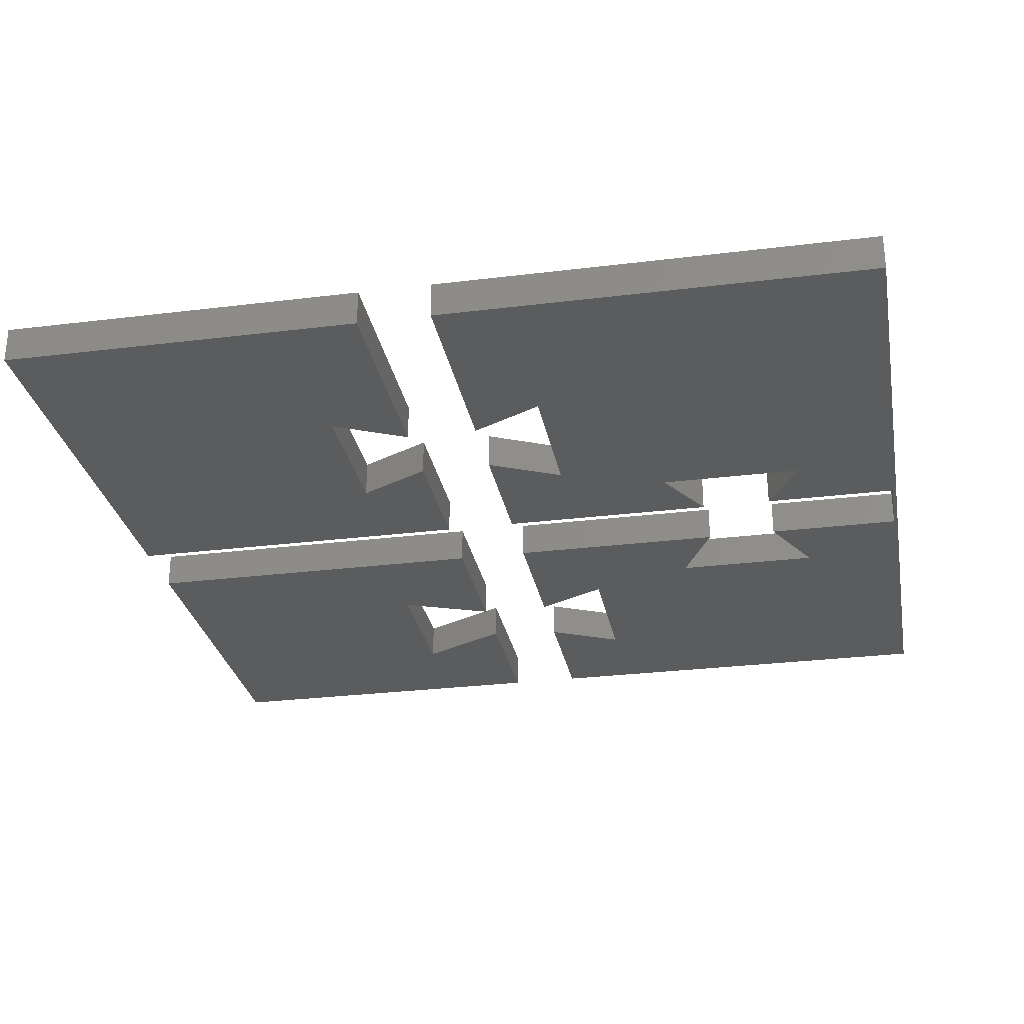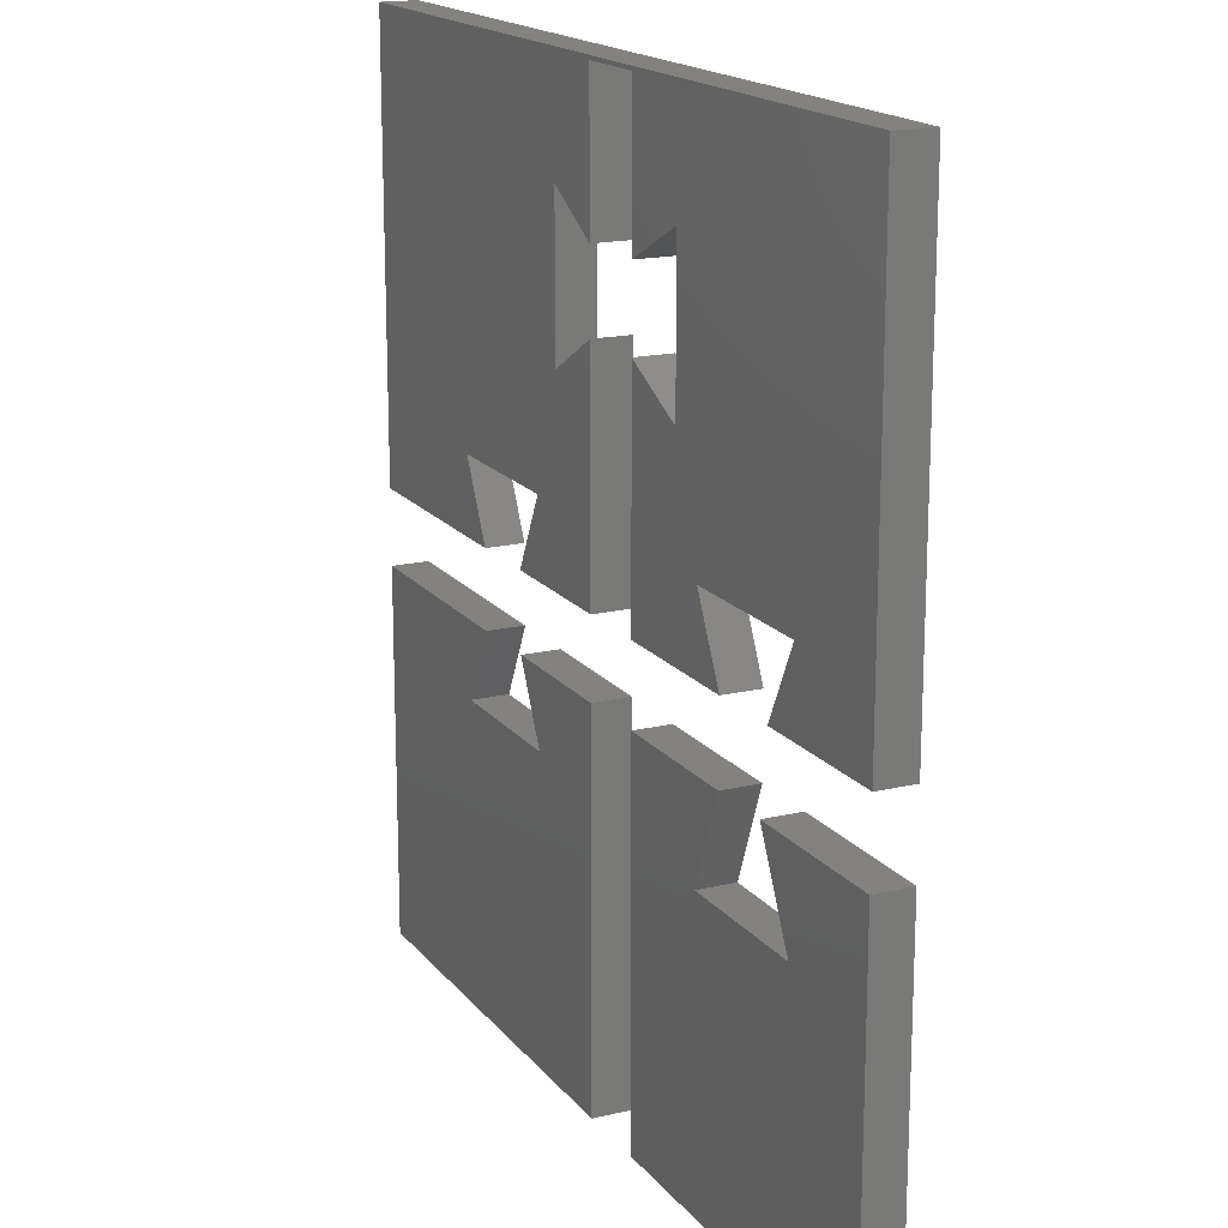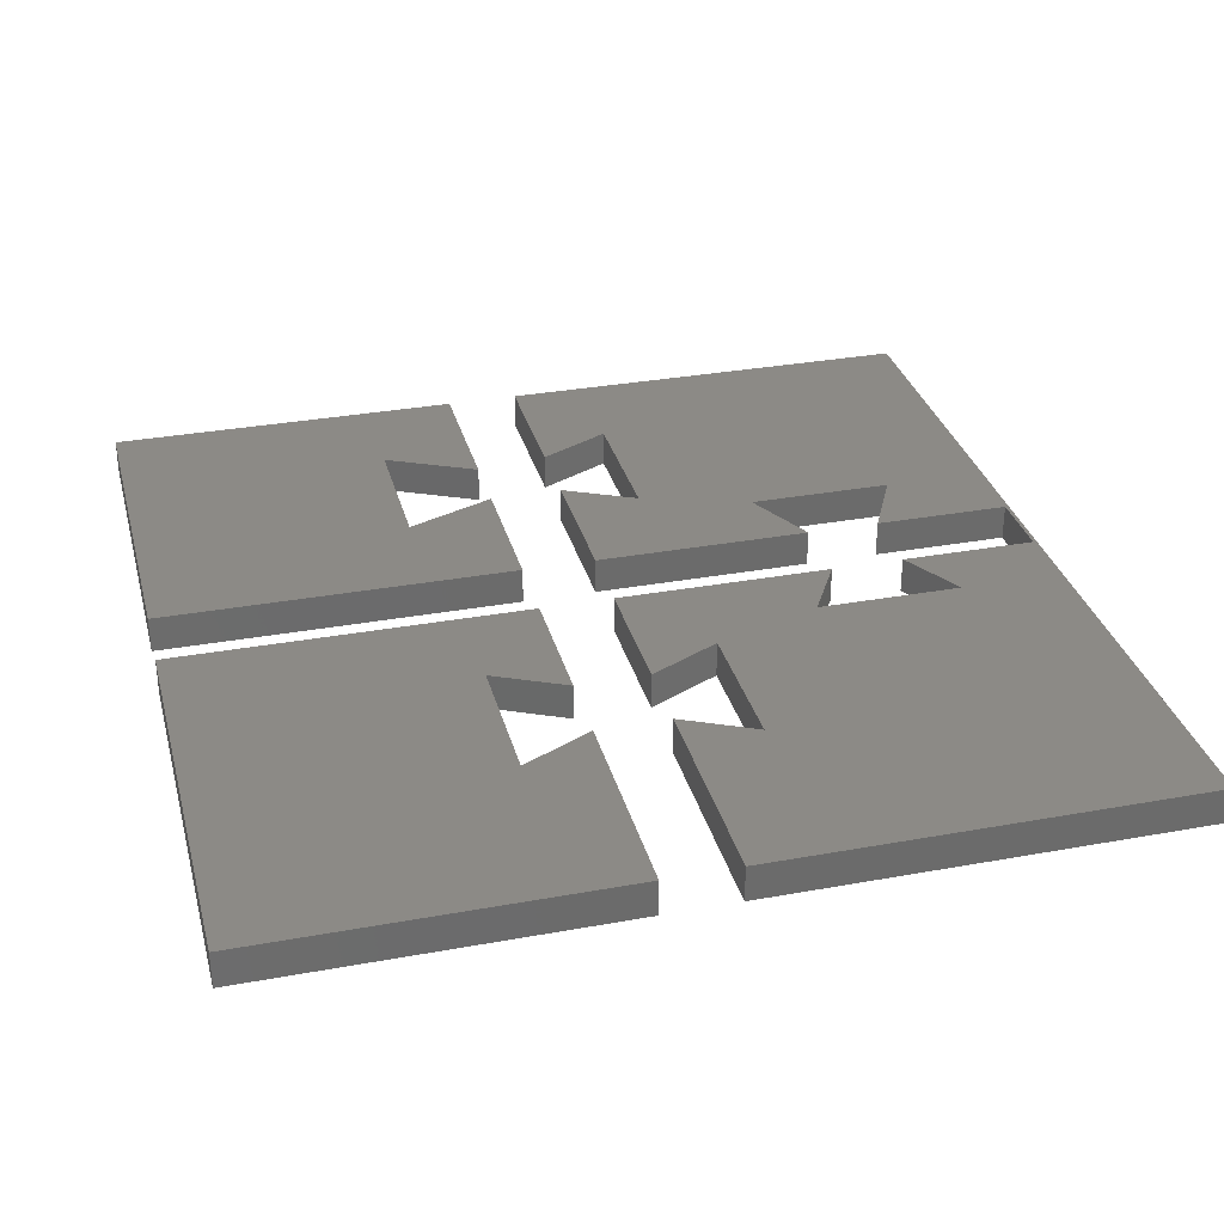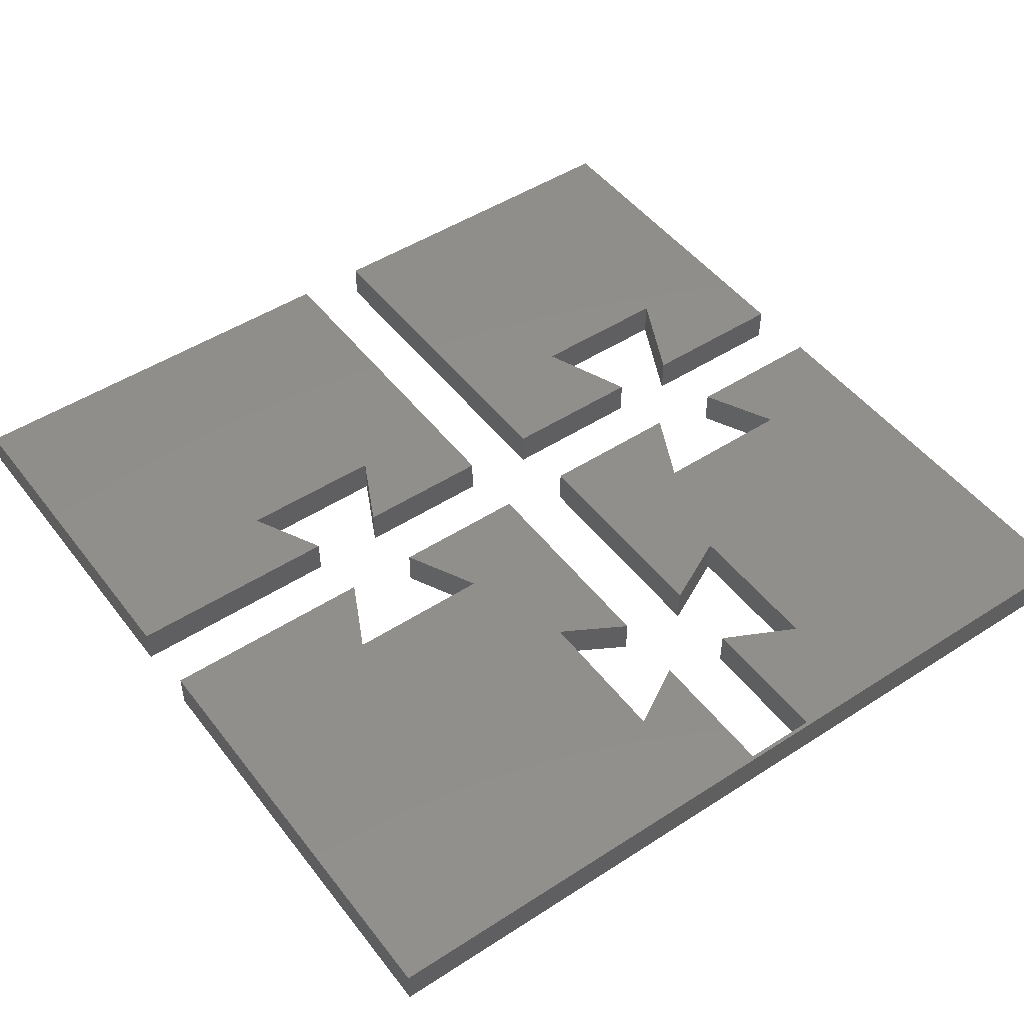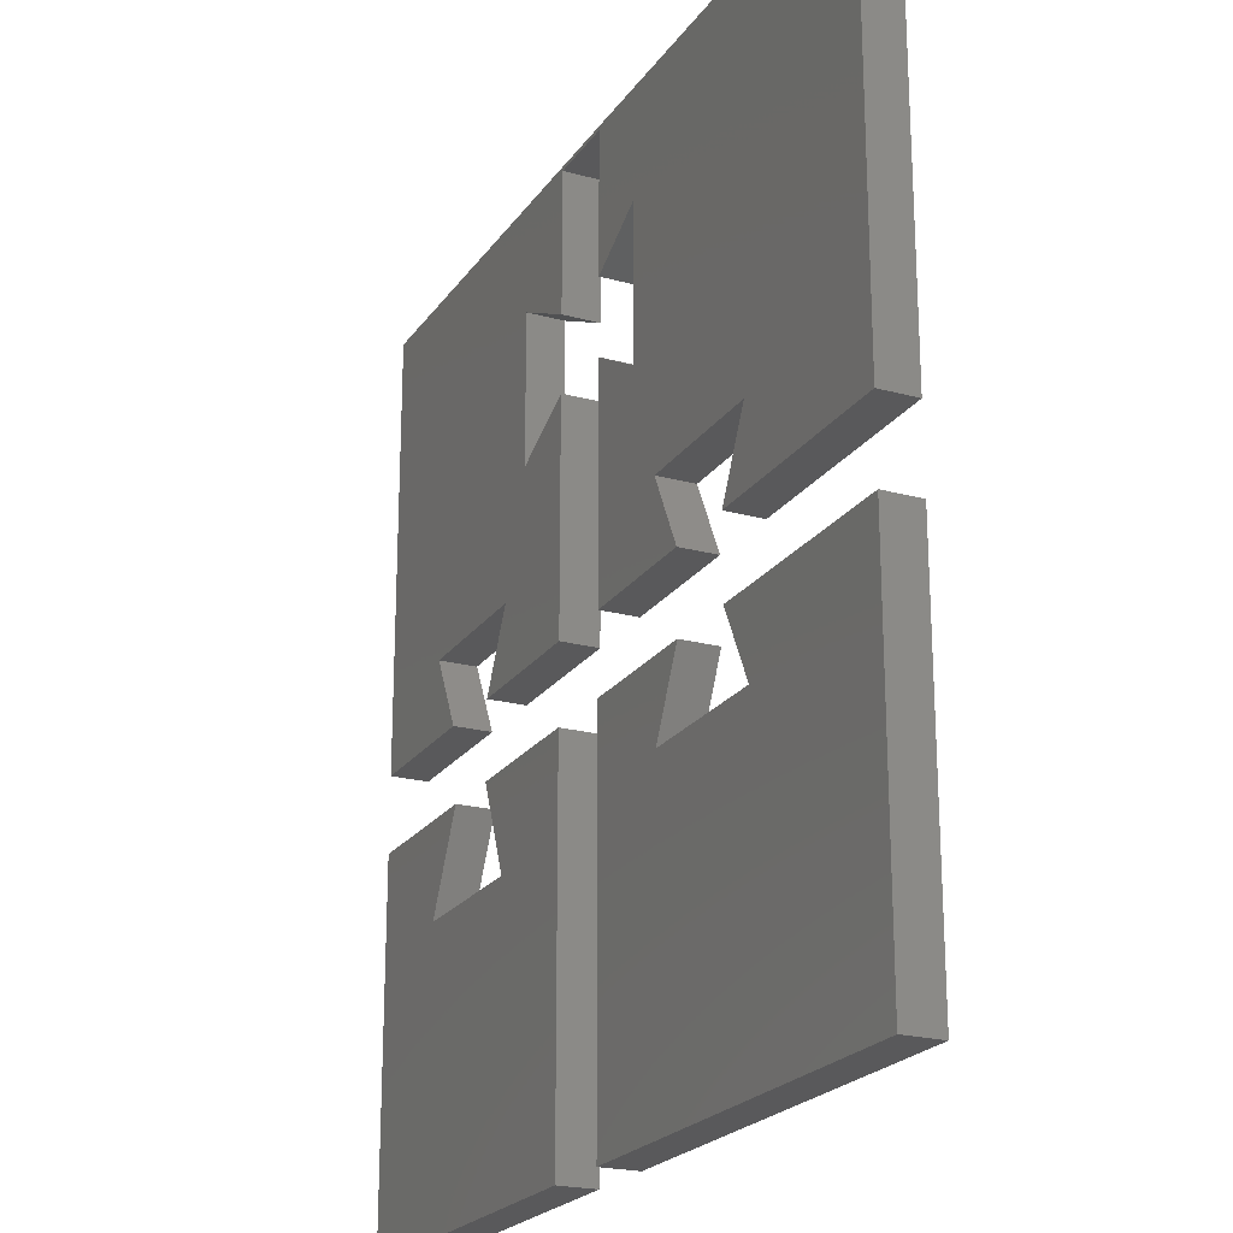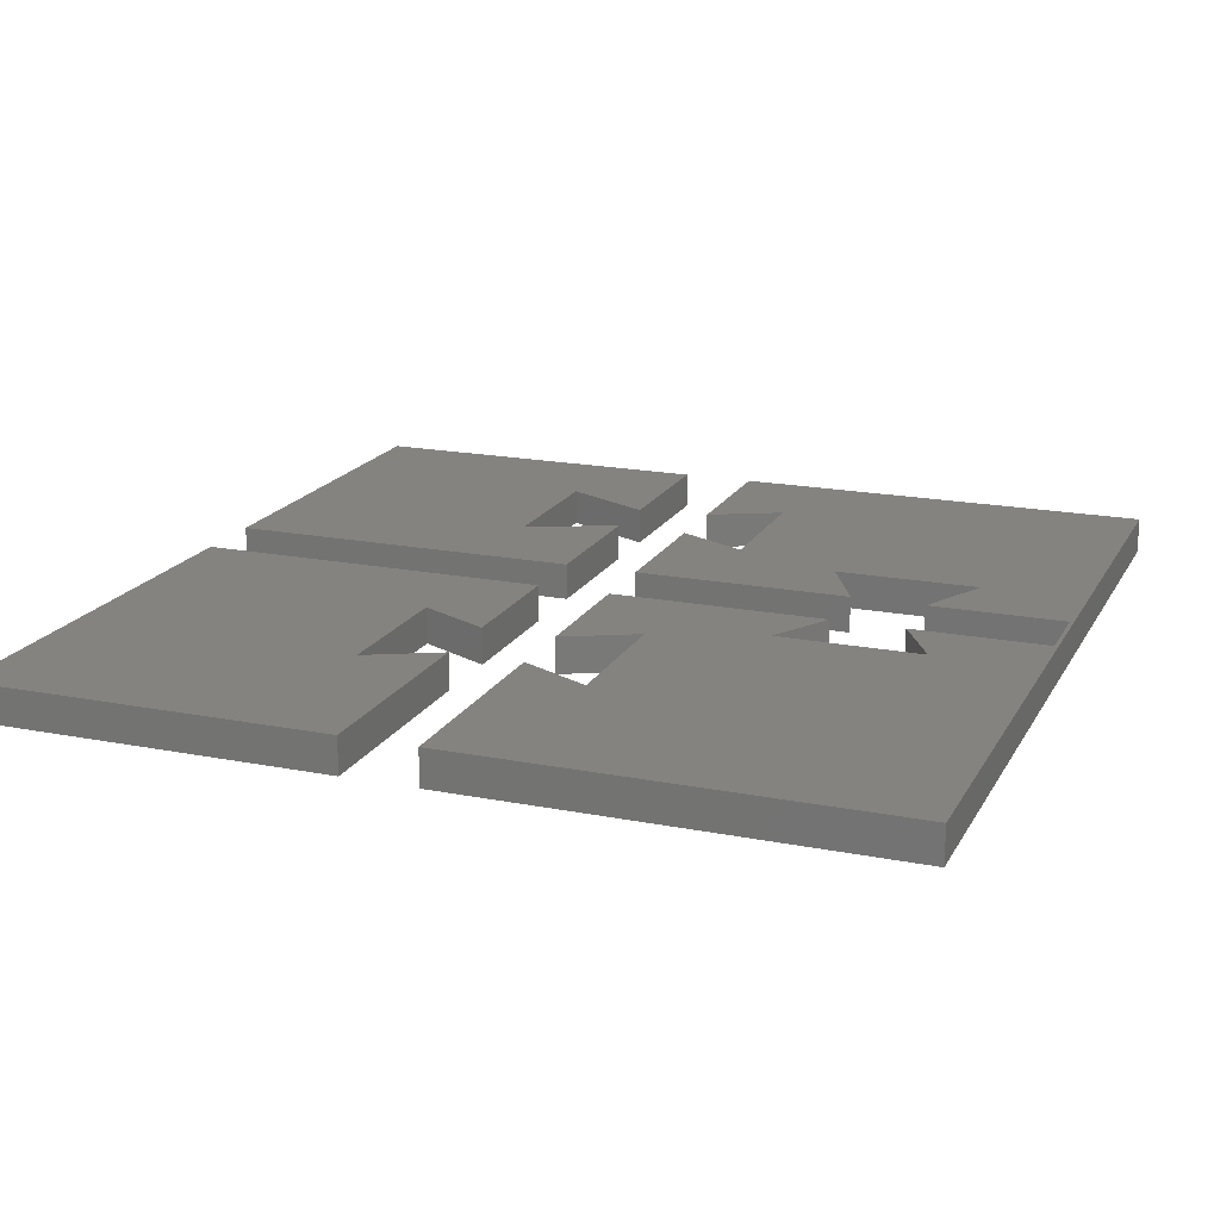
<metadata>
{"format":"stl","ext":"stl","renderer":"f3d","projection":"perspective","resolution":1024,"background":"white","views":[{"elev":-28.7,"azim":100.5,"up":"+Z"},{"elev":17.1,"azim":-115.4,"up":"+Y"},{"elev":31.9,"azim":75.6,"up":"+Z"},{"elev":48.5,"azim":144.2,"up":"+Z"},{"elev":-22.0,"azim":64.6,"up":"+Y"},{"elev":18.3,"azim":110.9,"up":"+Z"}]}
</metadata>
<code>
# stl→obj: 80 verts, 148 faces
v -0.375 -0.375 0.03125
v -0.375 -0.375 0
v -0.05921 -0.375 0.03125
v -0.05921 -0.375 0
v 0.003947 -0.375 0.03125
v 0.003947 -0.375 0
v 0.375 -0.375 0.03125
v 0.375 -0.375 0
v 0.375 -0.0625 0.03125
v 0.375 -0.0625 0
v 0.375 0.0006579 0.03125
v 0.375 0.0006579 0
v 0.375 0.375 0.03125
v 0.375 0.375 0
v -0.375 0.375 0.03125
v -0.375 0.375 0
v -0.375 0.0006579 0.03125
v -0.375 0.0006579 0
v -0.375 -0.0625 0.03125
v -0.375 -0.0625 0
v -0.05921 0.3717 0
v -0.1224 0.2849 0
v -0.05921 0.2533 0
v 0.003947 0.1901 0
v 0.09079 0.06382 0
v 0.003947 0.0006579 0
v 0.1224 0.0006579 0
v 0.003947 0.2533 0
v 0.003947 0.3717 0
v 0.05921 0.2849 0
v -0.2487 0.0006579 0
v -0.2803 0.06382 0
v 0.1855 0.0006579 0
v 0.2171 0.06382 0
v 0.05921 0.1586 0
v -0.1539 0.06382 0
v -0.1224 0.1586 0
v -0.05921 0.1901 0
v -0.05921 0.0006579 0
v -0.1855 0.0006579 0
v -0.1539 -0.1414 0
v -0.05921 -0.0625 0
v -0.1855 -0.0625 0
v -0.2803 -0.1414 0
v -0.2408 -0.0625 0
v 0.2171 -0.1257 0
v 0.1855 -0.0625 0
v 0.09079 -0.1257 0
v 0.003947 -0.0625 0
v 0.1224 -0.0625 0
v -0.1224 0.2849 0.03125
v -0.05921 0.3717 0.03125
v -0.05921 0.2533 0.03125
v 0.003947 0.0006579 0.03125
v 0.09079 0.06382 0.03125
v 0.003947 0.1901 0.03125
v 0.1224 0.0006579 0.03125
v 0.05921 0.2849 0.03125
v 0.003947 0.3717 0.03125
v 0.003947 0.2533 0.03125
v -0.2803 0.06382 0.03125
v -0.2487 0.0006579 0.03125
v 0.2171 0.06382 0.03125
v 0.1855 0.0006579 0.03125
v 0.05921 0.1586 0.03125
v -0.1539 0.06382 0.03125
v -0.1855 0.0006579 0.03125
v -0.05921 0.0006579 0.03125
v -0.05921 0.1901 0.03125
v -0.1224 0.1586 0.03125
v -0.05921 -0.0625 0.03125
v -0.1539 -0.1414 0.03125
v -0.1855 -0.0625 0.03125
v -0.2803 -0.1414 0.03125
v -0.2408 -0.0625 0.03125
v 0.2171 -0.1257 0.03125
v 0.1855 -0.0625 0.03125
v 0.09079 -0.1257 0.03125
v 0.1224 -0.0625 0.03125
v 0.003947 -0.0625 0.03125
f 1 2 3
f 3 2 4
f 5 6 7
f 7 6 8
f 7 8 9
f 9 8 10
f 11 12 13
f 13 12 14
f 15 16 17
f 17 16 18
f 19 20 1
f 1 20 2
f 16 21 22
f 21 23 22
f 24 25 26
f 25 27 26
f 28 29 30
f 31 18 32
f 33 34 12
f 35 30 14
f 35 14 12
f 35 12 34
f 35 34 25
f 35 25 24
f 36 37 38
f 36 38 39
f 36 39 40
f 14 30 29
f 14 29 21
f 14 21 16
f 16 22 18
f 18 22 32
f 22 37 32
f 32 37 36
f 4 41 42
f 41 43 42
f 44 41 4
f 44 4 2
f 44 2 20
f 44 20 45
f 8 46 10
f 46 47 10
f 48 46 8
f 48 8 6
f 48 6 49
f 48 49 50
f 51 52 15
f 51 53 52
f 54 55 56
f 54 57 55
f 58 59 60
f 61 17 62
f 11 63 64
f 65 56 55
f 65 55 63
f 65 63 11
f 65 11 13
f 65 13 58
f 66 67 68
f 66 68 69
f 66 69 70
f 13 15 52
f 13 52 59
f 13 59 58
f 15 17 51
f 51 17 61
f 51 61 70
f 70 61 66
f 71 72 3
f 71 73 72
f 74 75 19
f 74 19 1
f 74 1 3
f 74 3 72
f 9 76 7
f 9 77 76
f 78 79 80
f 78 80 5
f 78 5 7
f 78 7 76
f 42 71 4
f 4 71 3
f 6 5 49
f 49 5 80
f 31 62 18
f 18 62 17
f 32 61 31
f 31 61 62
f 36 66 32
f 32 66 61
f 40 67 36
f 36 67 66
f 39 68 40
f 40 68 67
f 38 69 39
f 39 69 68
f 37 70 38
f 38 70 69
f 22 51 37
f 37 51 70
f 23 53 22
f 22 53 51
f 21 52 23
f 23 52 53
f 29 59 21
f 21 59 52
f 28 60 29
f 29 60 59
f 30 58 28
f 28 58 60
f 35 65 30
f 30 65 58
f 24 56 35
f 35 56 65
f 26 54 24
f 24 54 56
f 27 57 26
f 26 57 54
f 25 55 27
f 27 55 57
f 34 63 25
f 25 63 55
f 33 64 34
f 34 64 63
f 12 11 33
f 33 11 64
f 47 77 10
f 10 77 9
f 46 76 47
f 47 76 77
f 48 78 46
f 46 78 76
f 50 79 48
f 48 79 78
f 49 80 50
f 50 80 79
f 43 73 42
f 42 73 71
f 41 72 43
f 43 72 73
f 44 74 41
f 41 74 72
f 45 75 44
f 44 75 74
f 20 19 45
f 45 19 75
f 13 14 15
f 15 14 16

</code>
